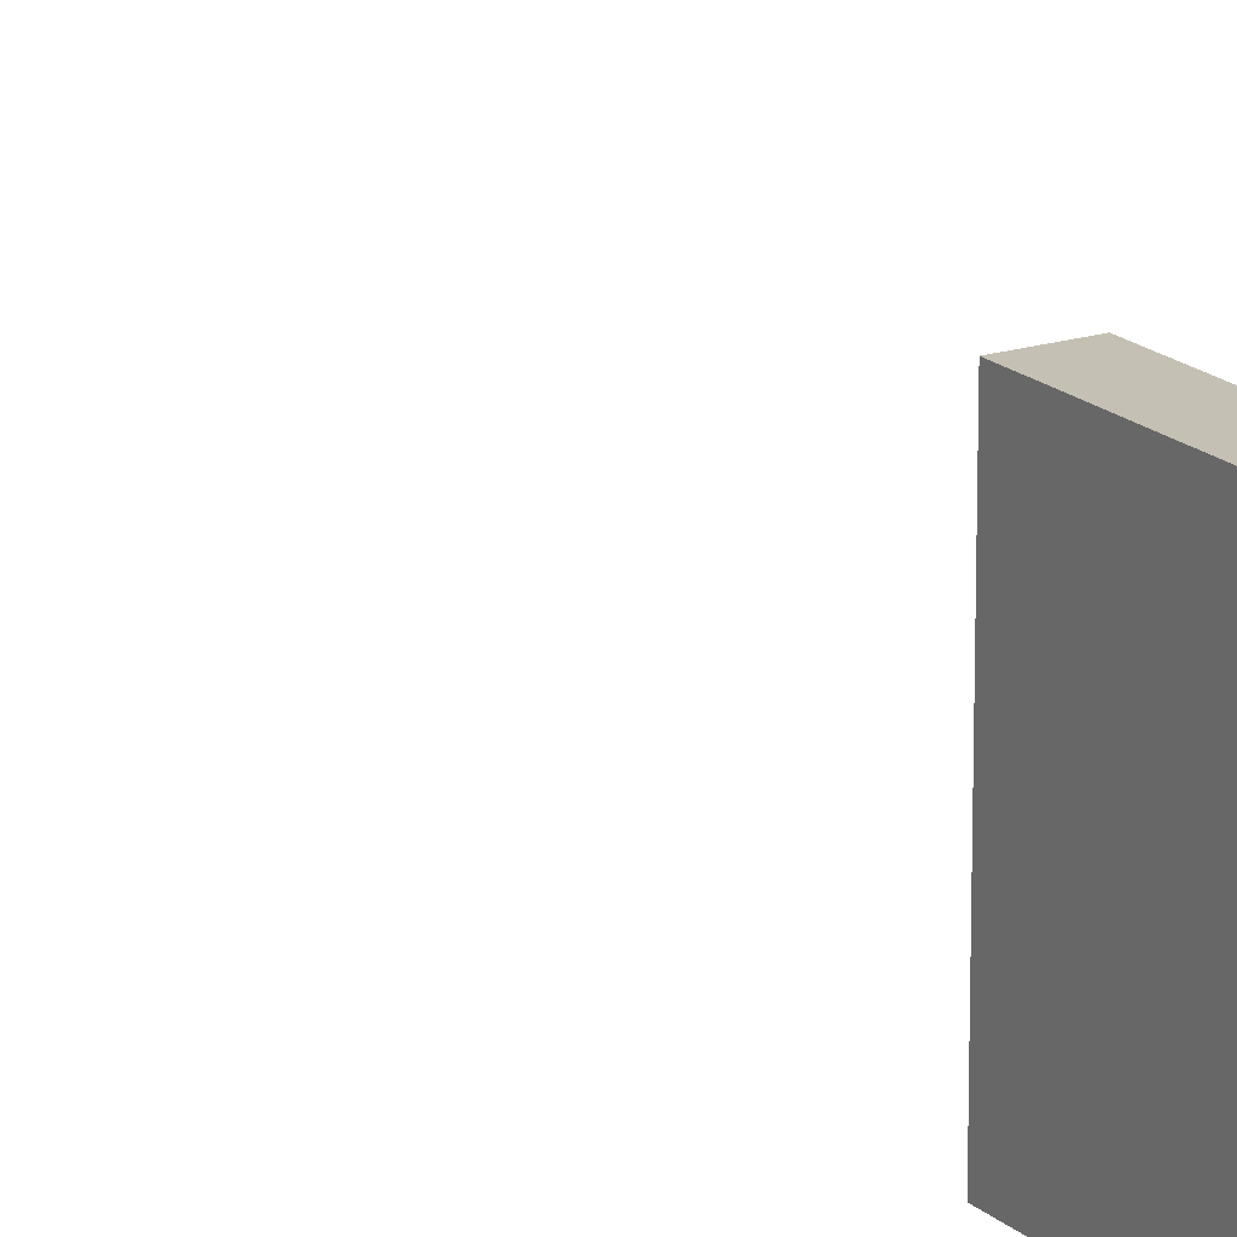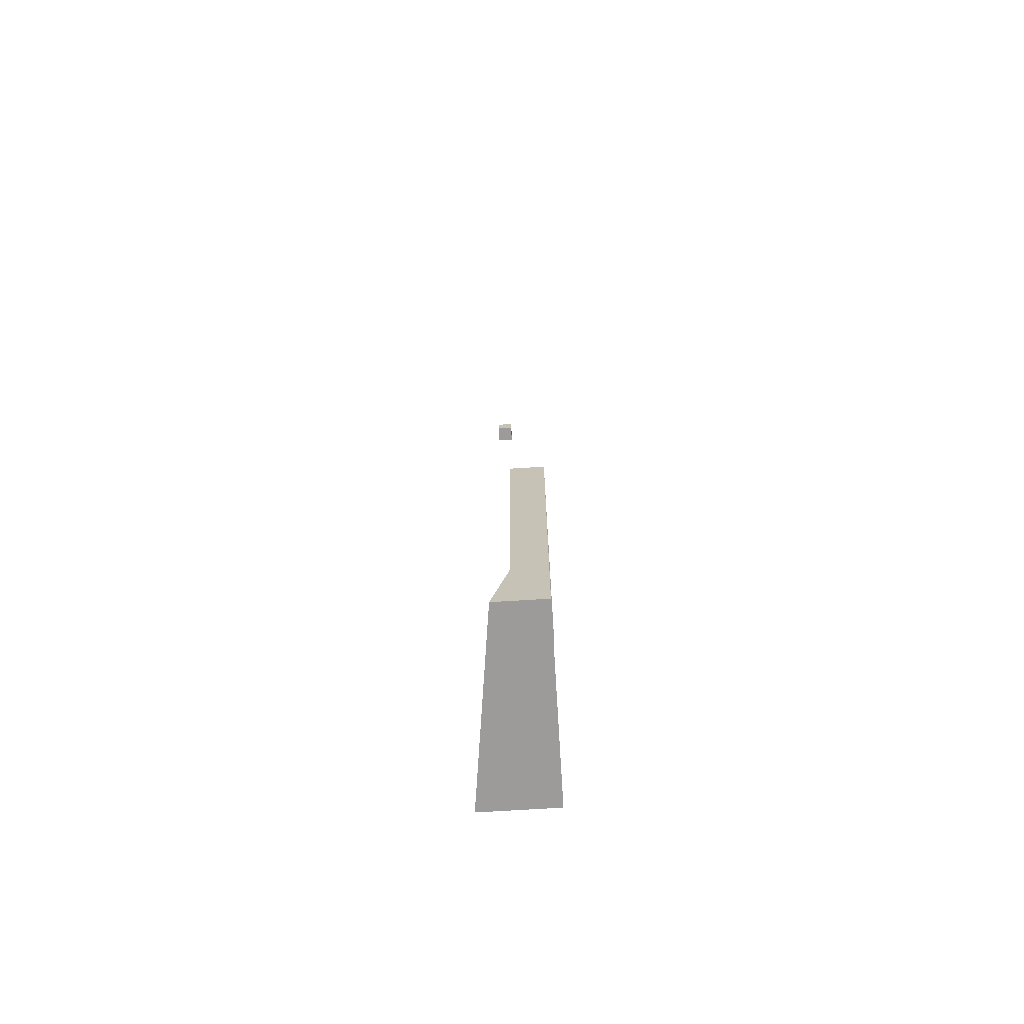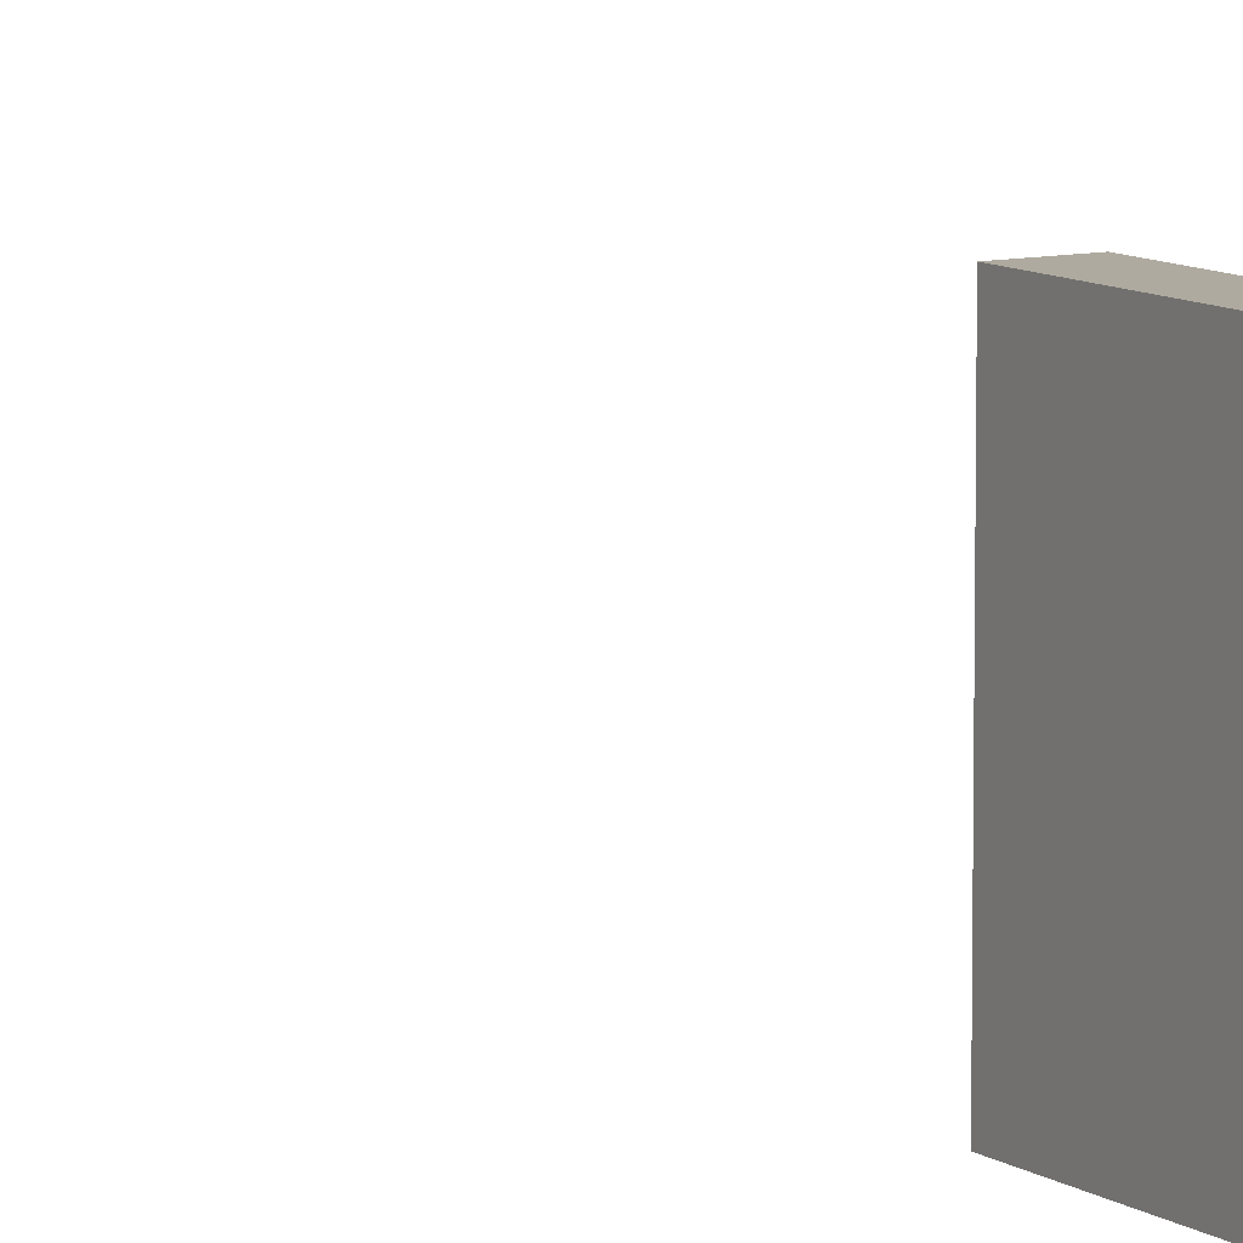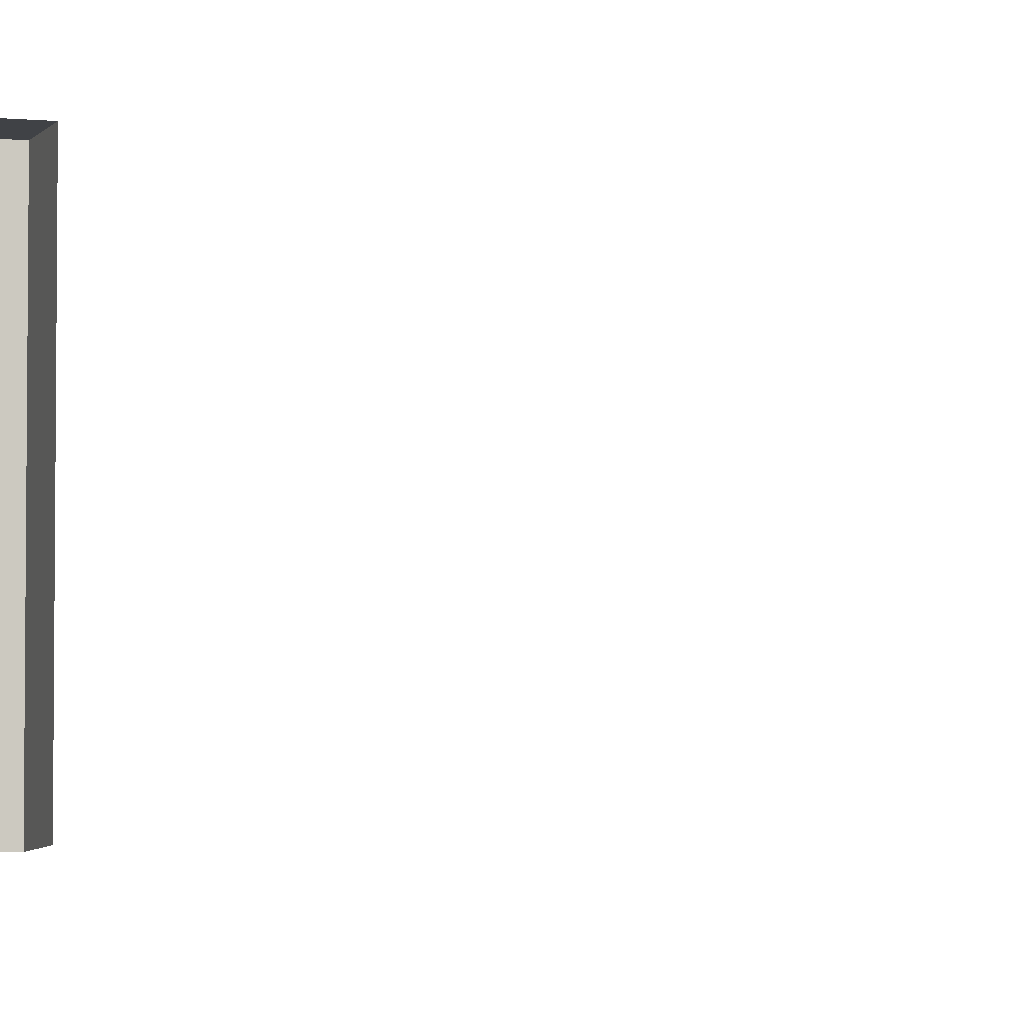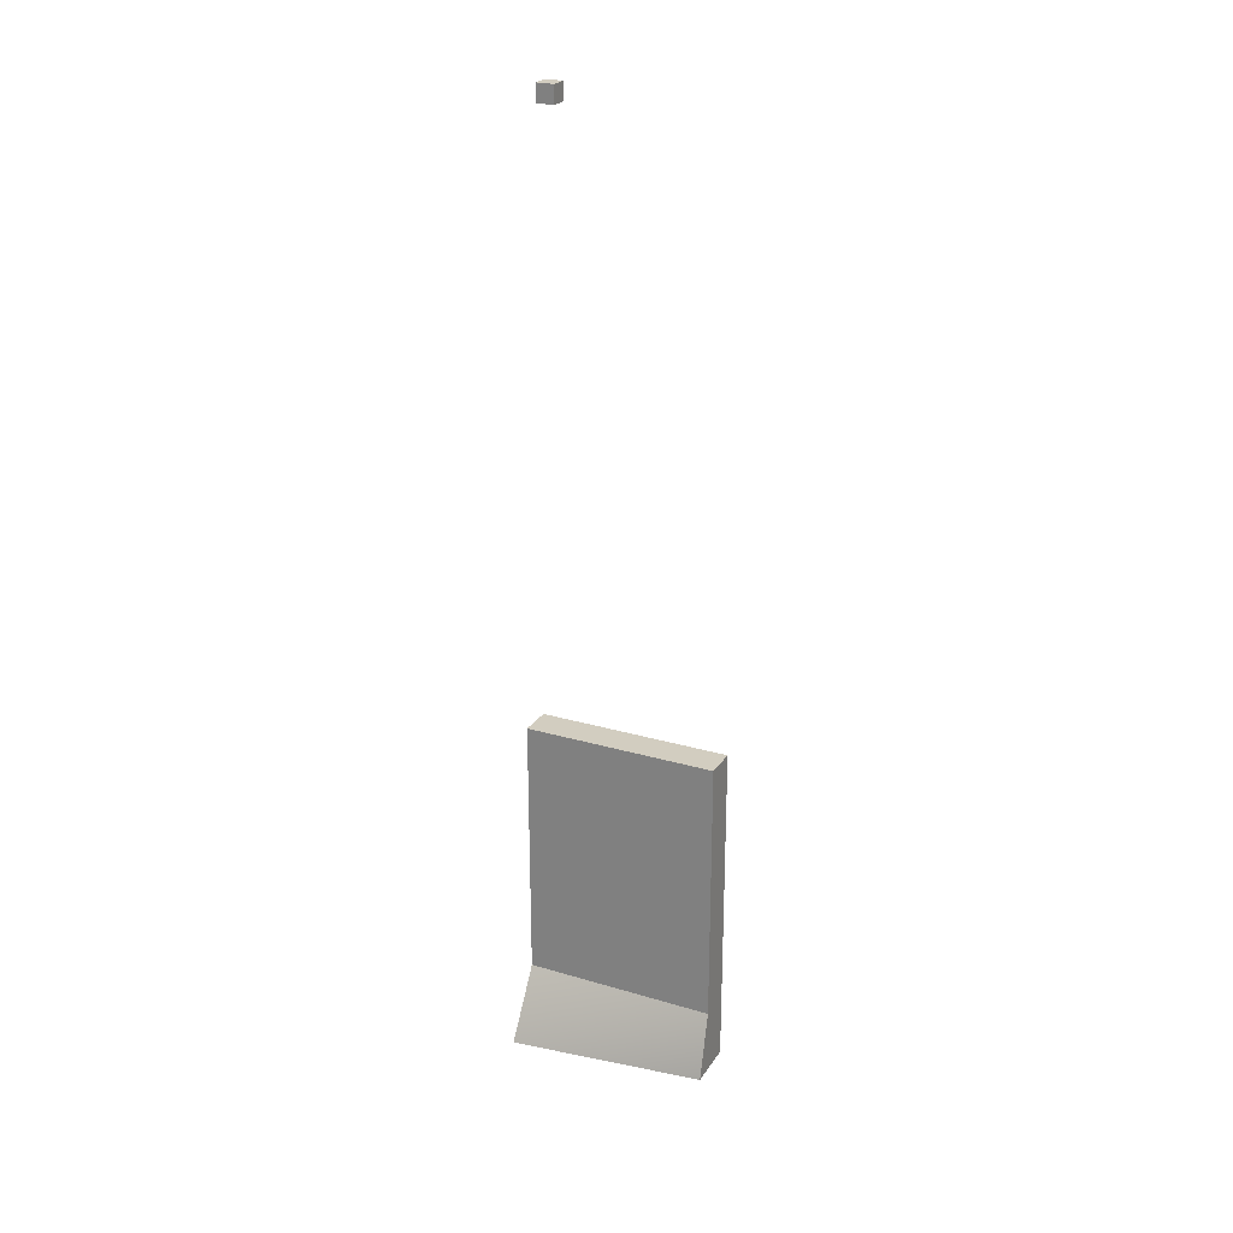
<metadata>
{"format":"obj","ext":"obj","renderer":"f3d","projection":"perspective","resolution":1024,"background":"white","views":[{"elev":18.2,"azim":148.3,"up":"+Y"},{"elev":-69.9,"azim":-176.4,"up":"+Z"},{"elev":9.4,"azim":148.8,"up":"+Y"},{"elev":-6.1,"azim":-107.3,"up":"+Y"},{"elev":24.7,"azim":115.7,"up":"+Z"}]}
</metadata>
<code>
g Combined Mesh (root: scene) 12
v -7 6 164
v -7 6 166
v -7 8 164
v -7 8 166
v -7 6 166
v -5 6 166
v -7 8 166
v -5 8 166
v -5 6 166
v -5 6 164
v -5 8 166
v -5 8 164
v -5 6 164
v -7 6 164
v -5 8 164
v -7 8 164
v -7 8 164
v -7 8 166
v -5 8 164
v -5 8 166
v -5 6 164
v -5 6 166
v -7 6 164
v -7 6 166
v -12 2 93
v -8 2 93
v -12 25 93
v -8 25 93
v -3 2 53
v -12 2 53
v -6 25 53
v -12 25 53
v -8 2 77
v -8 25 77
v -8 2 85
v -8 25 85
v -8 25 77
v -12 25 77
v -8 25 85
v -12 25 85
v -8 2 89
v -8 25 89
v -8 25 89
v -12 25 89
v -8 2 85
v -8 25 85
v -8 2 85
v -8 25 85
v -8 25 85
v -8 2 85
v -8 2 89
v -8 2 85
v -8 2 89
v -8 2 85
v -8 2 85
v -8 2 89
v -8 25 85
v -8 25 89
v -8 25 85
v -8 25 89
v -8 25 89
v -8 25 85
v -8 25 93
v -8 2 93
v -8 25 93
v -8 2 93
v -8 2 93
v -8 25 93
v -8 25 93
v -12 25 93
v -8 25 89
v -8 25 89
v -8 25 93
v -8 25 89
v -8 25 93
v -8 25 93
v -8 2 89
v -8 2 89
v -8 2 93
v -8 2 89
v -8 2 93
v -8 2 93
v -8 2 93
v -8 25 93
v -8 2 61
v -8 25 61
v -8 25 61
v -3 2 53
v -6 25 53
v -8 2 61
v -8 25 61
v -6 25 53
v -12 25 53
v -12 25 61
g Combined Mesh (root: scene) 12_0
f 22 24 23
f 21 22 23
f 18 20 19
f 17 18 19
f 14 16 15
f 13 14 15
f 10 12 11
f 9 10 11
f 6 8 7
f 5 6 7
f 2 4 3
f 1 2 3
g Combined Mesh (root: scene) 12_1
g Combined Mesh (root: scene) 12_2
f 38 37 94
f 37 91 94
f 94 91 93
f 91 92 93
f 87 90 88
f 87 88 89
f 34 33 85
f 34 85 86
f 42 84 83
f 41 42 83
f 80 81 82
f 77 78 79
f 74 75 76
f 71 72 73
f 44 70 69
f 43 44 69
f 66 67 68
f 63 64 65
f 60 61 62
f 57 58 59
f 54 55 56
f 51 52 53
f 48 49 50
f 45 46 47
f 40 44 43
f 39 40 43
f 36 42 41
f 35 36 41
f 38 40 39
f 37 38 39
f 34 36 35
f 33 34 35
f 30 32 31
f 29 30 31
f 26 28 27
f 25 26 27

</code>
